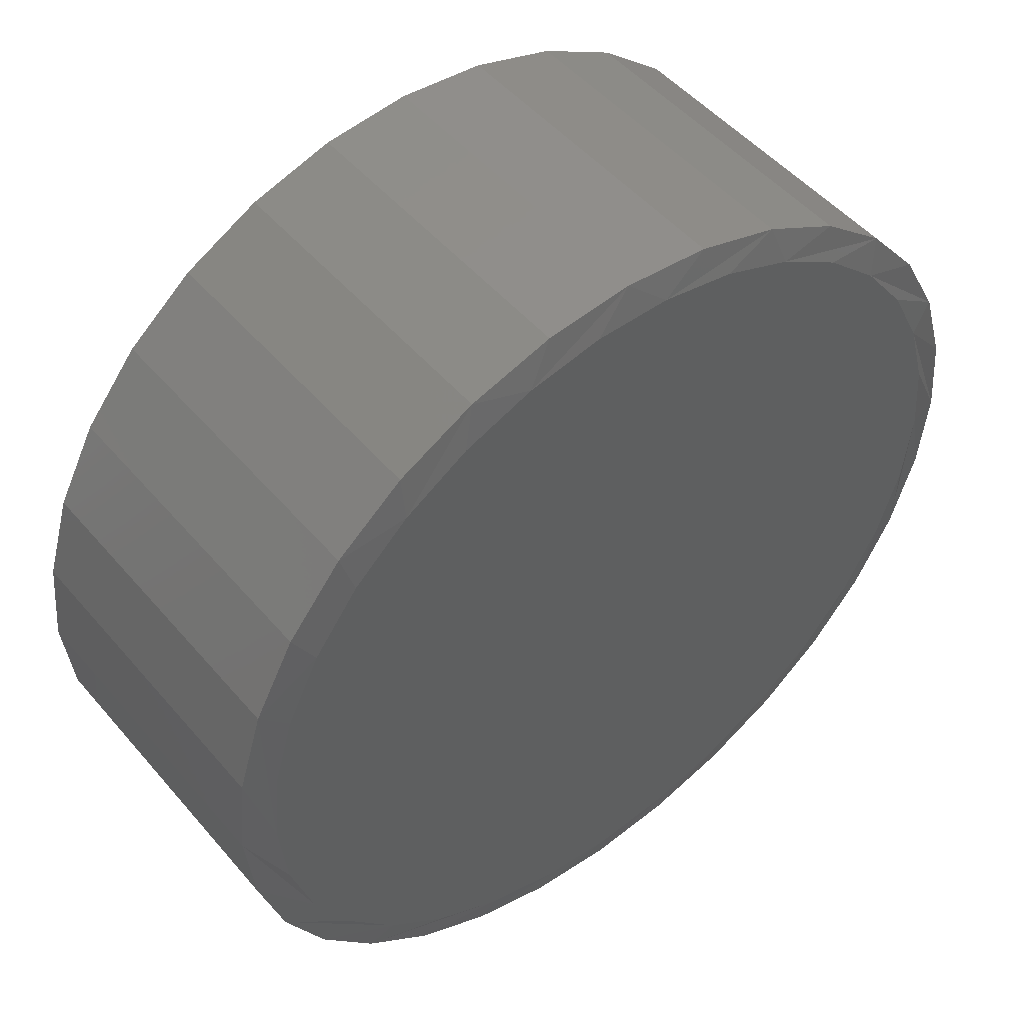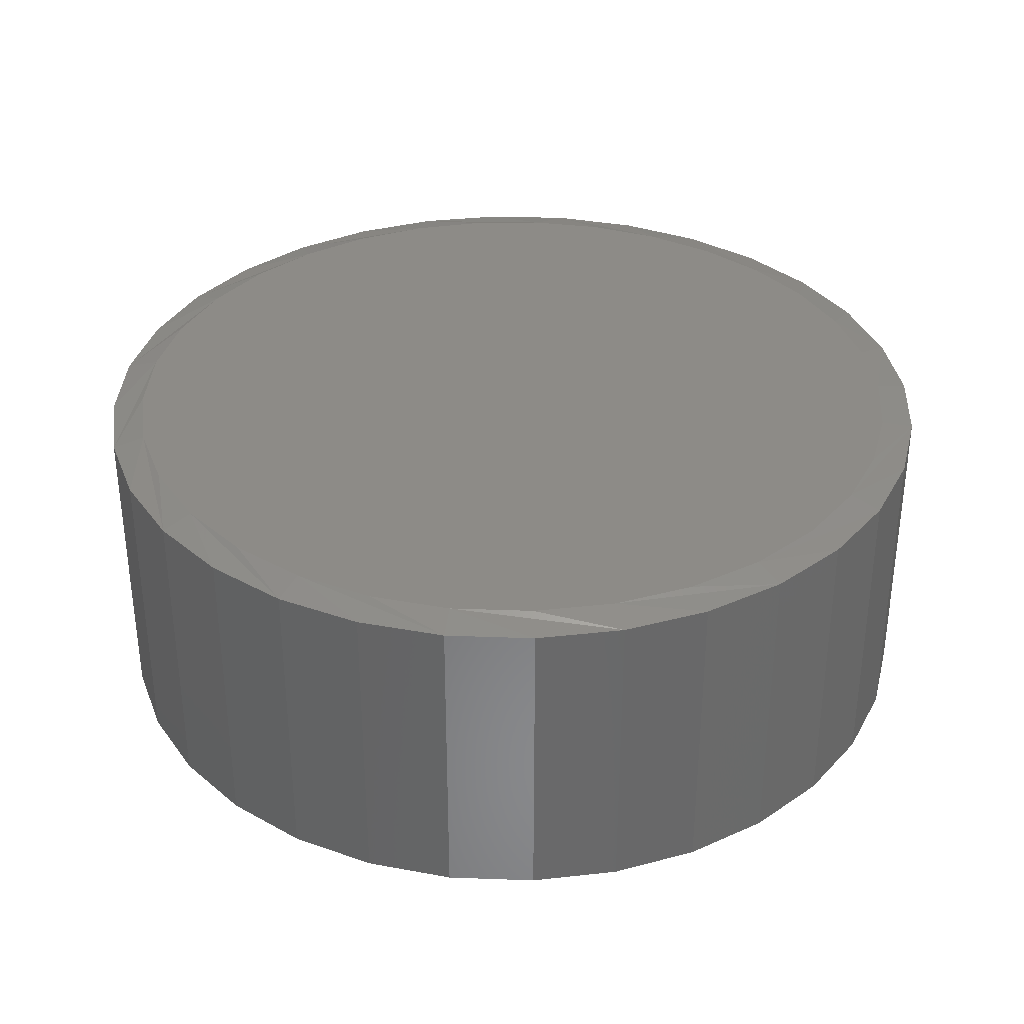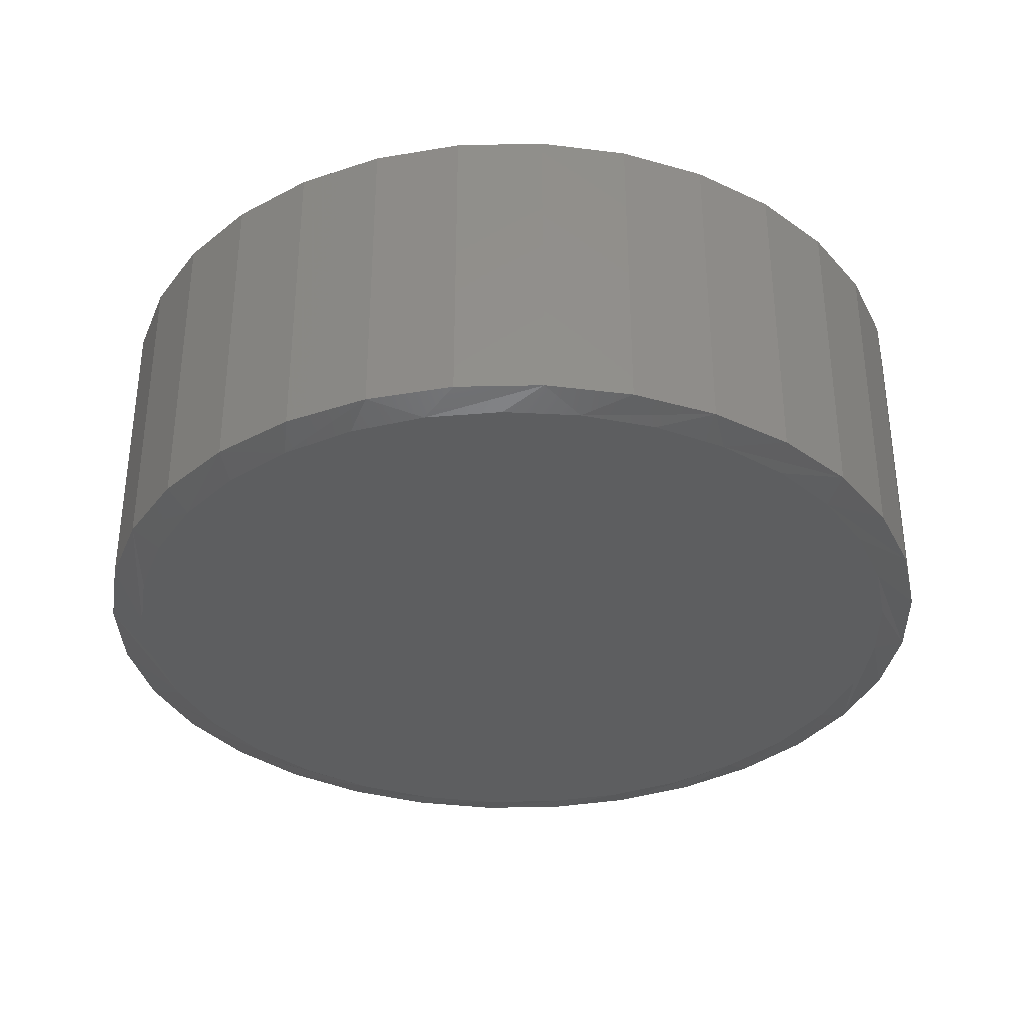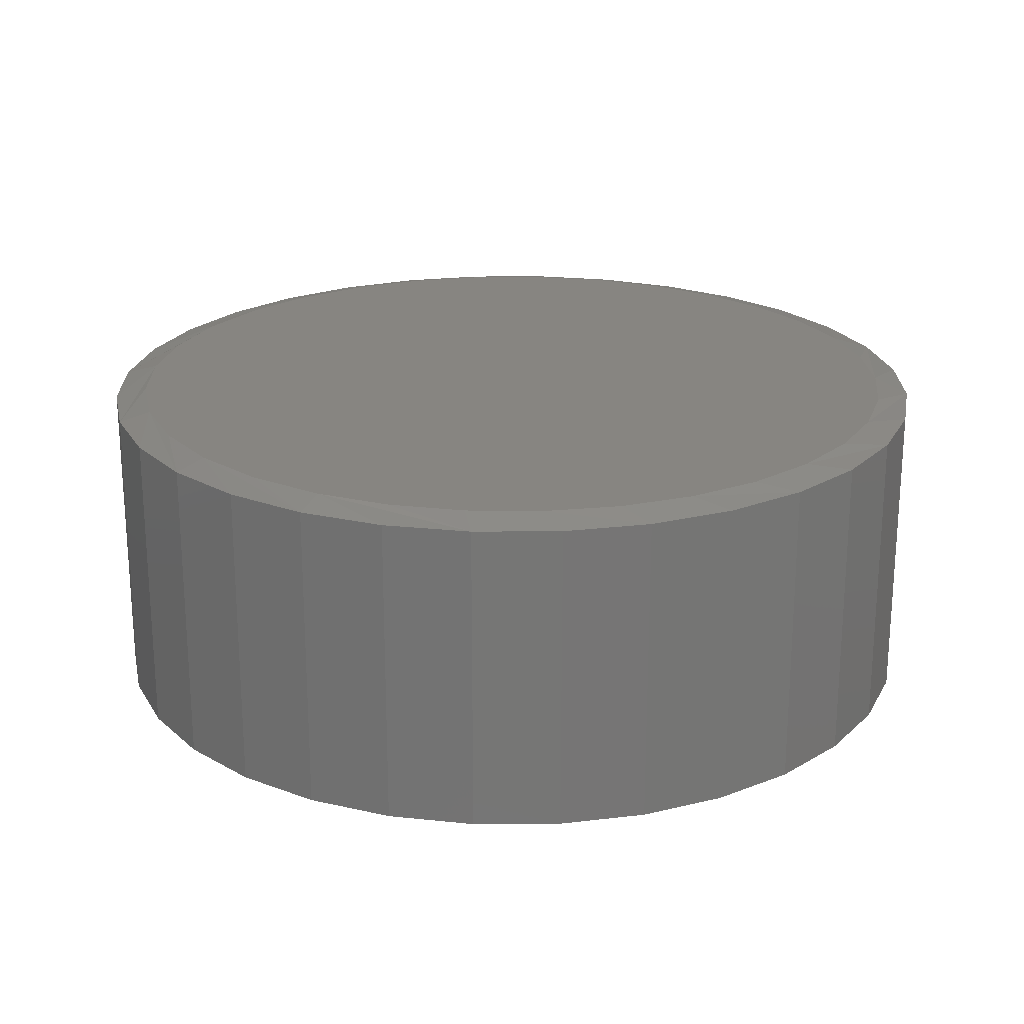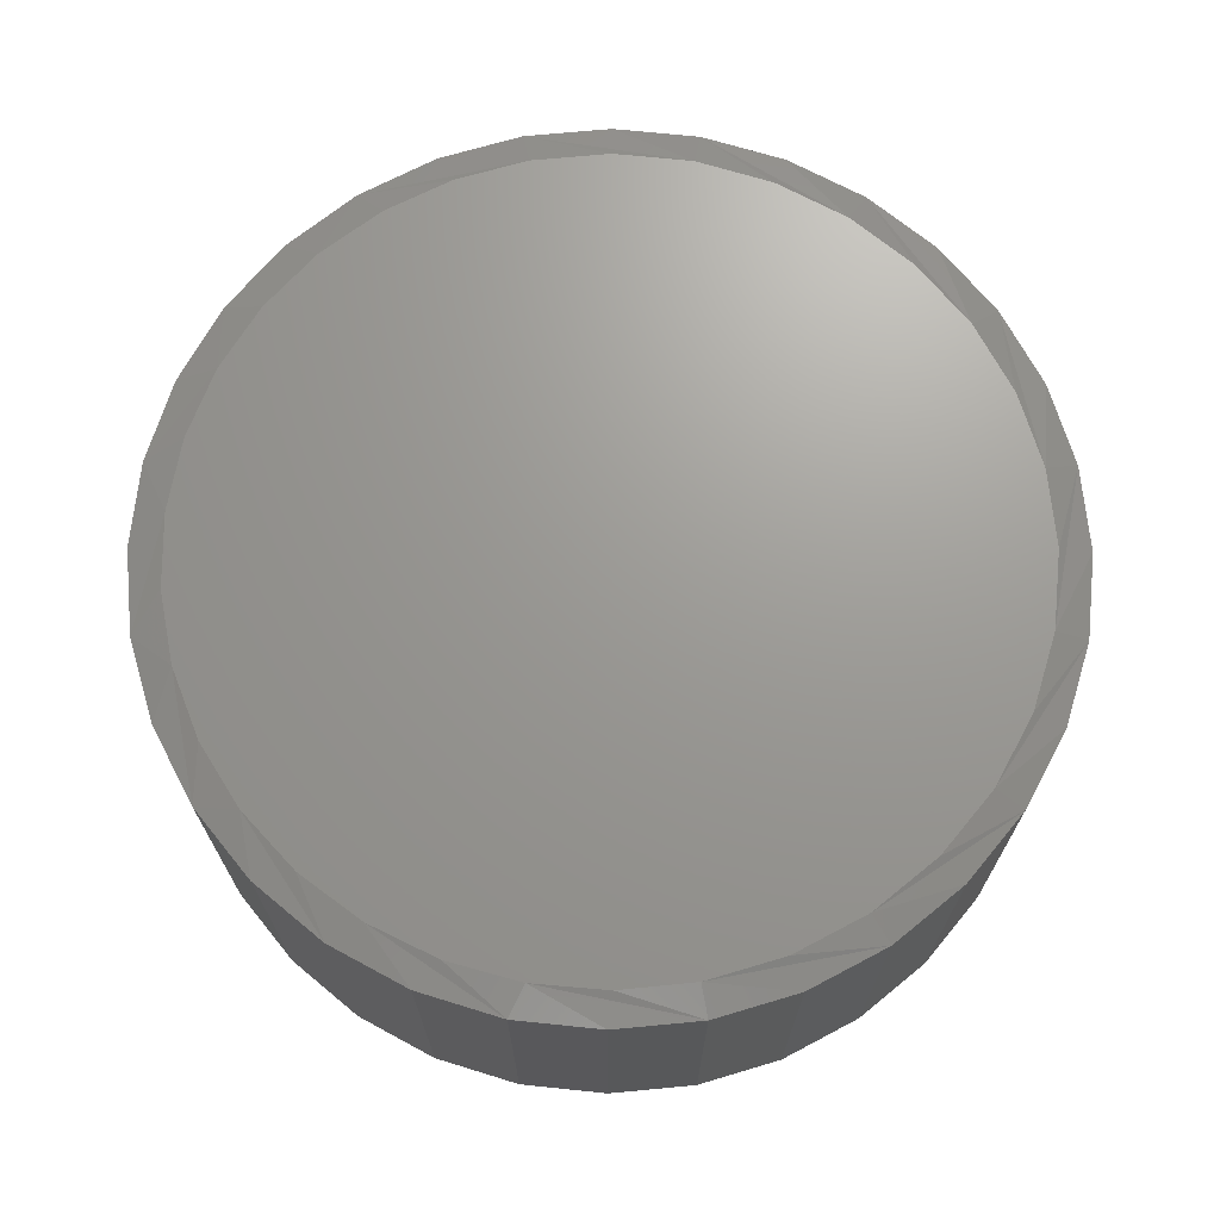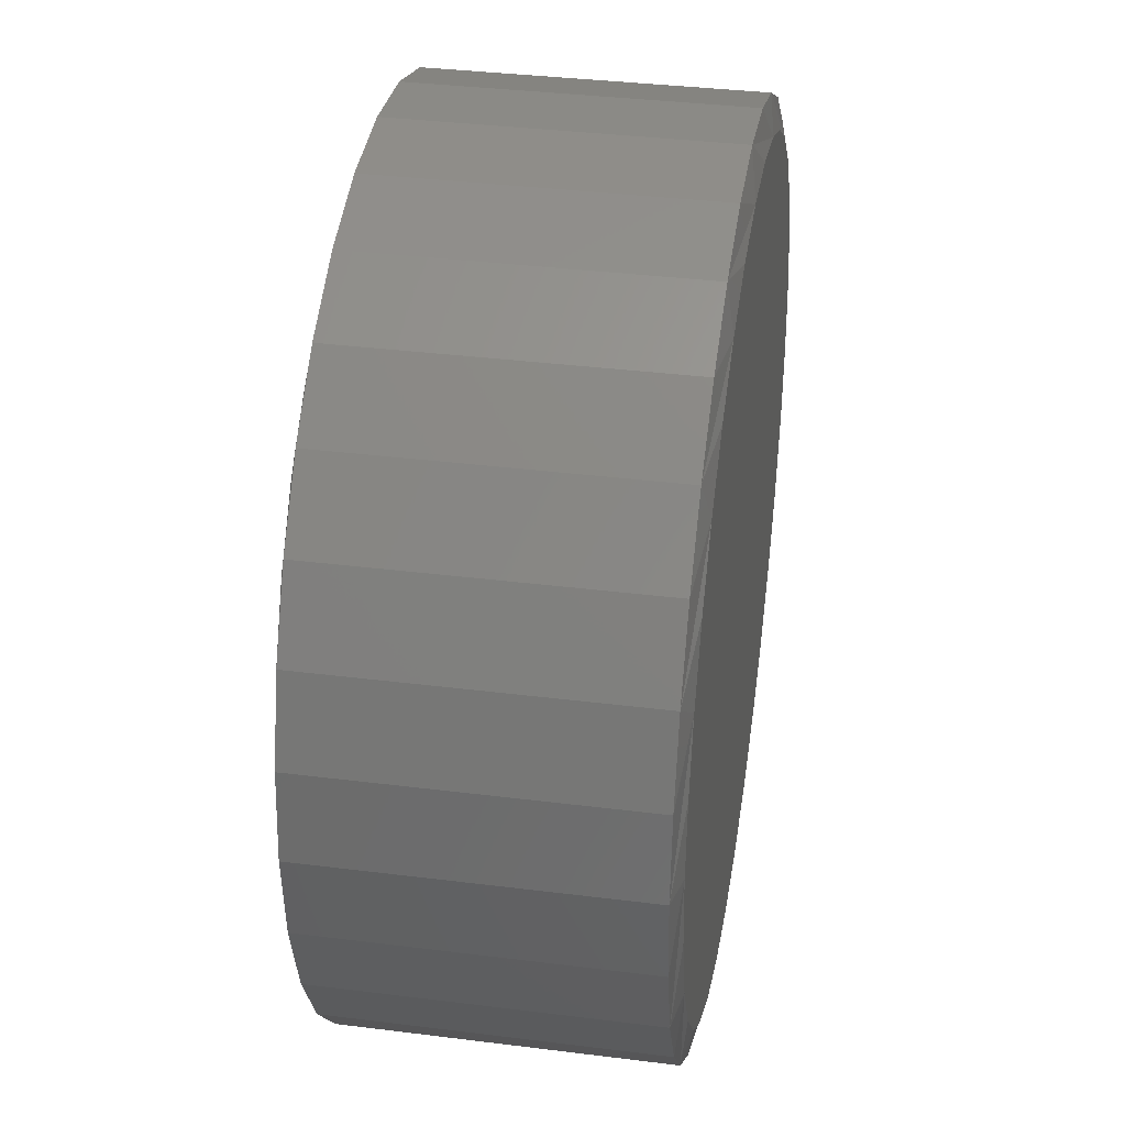
<metadata>
{"format":"stl","ext":"stl","renderer":"f3d","projection":"perspective","resolution":1024,"background":"white","views":[{"elev":49.7,"azim":141.3,"up":"+Y"},{"elev":34.5,"azim":30.9,"up":"+Z"},{"elev":-34.6,"azim":176.0,"up":"+Z"},{"elev":22.0,"azim":117.5,"up":"+Z"},{"elev":69.6,"azim":-101.0,"up":"+Z"},{"elev":35.7,"azim":-80.6,"up":"+Y"}]}
</metadata>
<code>
# stl→obj: 130 verts, 256 faces
v 0.4342 -1.044e-16 0.007812
v 0.4342 -1.044e-16 0.3125
v 0.426 -0.08317 0.007812
v 0.426 -0.08317 0.3125
v 0.4018 -0.1631 0.007812
v 0.4018 -0.1631 0.3125
v 0.3624 -0.2368 0.007812
v 0.3624 -0.2368 0.3125
v 0.3093 -0.3015 0.007812
v 0.3093 -0.3015 0.3125
v 0.2447 -0.3545 0.007812
v 0.2447 -0.3545 0.3125
v 0.171 -0.3939 0.007812
v 0.171 -0.3939 0.3125
v 0.09106 -0.4181 0.007812
v 0.09106 -0.4181 0.3125
v 0.007895 -0.4263 0.007812
v 0.007895 -0.4263 0.3125
v -0.07528 -0.4181 0.007812
v -0.07528 -0.4181 0.3125
v -0.1552 -0.3939 0.007812
v -0.1552 -0.3939 0.3125
v -0.229 -0.3545 0.007812
v -0.229 -0.3545 0.3125
v -0.2936 -0.3015 0.007812
v -0.2936 -0.3015 0.3125
v -0.3466 -0.2368 0.007812
v -0.3466 -0.2368 0.3125
v -0.386 -0.1631 0.007812
v -0.386 -0.1631 0.3125
v -0.4102 -0.08317 0.007812
v -0.4102 -0.08317 0.3125
v -0.4184 -1.371e-16 0.007812
v -0.4184 -1.371e-16 0.3125
v -0.4102 0.08317 0.007812
v -0.4102 0.08317 0.3125
v -0.386 0.1631 0.007812
v -0.386 0.1631 0.3125
v -0.3466 0.2368 0.007812
v -0.3466 0.2368 0.3125
v -0.2936 0.3015 0.007812
v -0.2936 0.3015 0.3125
v -0.229 0.3545 0.007812
v -0.229 0.3545 0.3125
v -0.1552 0.3939 0.007812
v -0.1552 0.3939 0.3125
v -0.07528 0.4181 0.007812
v -0.07528 0.4181 0.3125
v 0.007895 0.4263 0.007812
v 0.007895 0.4263 0.3125
v 0.09106 0.4181 0.007812
v 0.09106 0.4181 0.3125
v 0.171 0.3939 0.007812
v 0.171 0.3939 0.3125
v 0.2447 0.3545 0.007812
v 0.2447 0.3545 0.3125
v 0.3093 0.3015 0.007812
v 0.3093 0.3015 0.3125
v 0.3624 0.2368 0.007812
v 0.3624 0.2368 0.3125
v 0.4018 0.1631 0.007812
v 0.4018 0.1631 0.3125
v 0.426 0.08317 0.007812
v 0.426 0.08317 0.3125
v 0.04435 0.3934 0.3203
v -0.02856 0.3934 0.3203
v -0.1002 0.38 0.3203
v 0.116 0.38 0.3203
v 0.184 0.3536 0.3203
v -0.1682 0.3536 0.3203
v 0.246 0.3153 0.3203
v -0.2302 0.3153 0.3203
v 0.2999 0.2662 0.3203
v -0.2841 0.2662 0.3203
v 0.3438 0.208 0.3203
v -0.328 0.208 0.3203
v 0.3763 0.1427 0.3203
v -0.3605 0.1427 0.3203
v 0.3962 0.07259 0.3203
v -0.3804 0.07259 0.3203
v 0.403 1.156e-16 0.3203
v -0.3872 -2.007e-07 0.3203
v 0.3954 -0.07707 0.3203
v -0.3796 -0.07707 0.3203
v 0.3729 -0.1512 0.3203
v -0.3571 -0.1512 0.3203
v 0.3364 -0.2195 0.3203
v -0.3206 -0.2195 0.3203
v 0.2872 -0.2794 0.3203
v -0.2715 -0.2794 0.3203
v 0.2274 -0.3285 0.3203
v -0.2116 -0.3285 0.3203
v 0.1591 -0.365 0.3203
v -0.1433 -0.365 0.3203
v 0.08497 -0.3875 0.3203
v -0.06918 -0.3875 0.3203
v 0.007895 -0.3951 0.3203
v -0.1002 0.38 0
v -0.02856 0.3934 0
v 0.04435 0.3934 0
v 0.116 0.38 0
v 0.007895 -0.3951 0
v -0.06918 -0.3875 0
v 0.08497 -0.3875 0
v -0.1433 -0.365 0
v 0.1591 -0.365 0
v -0.2116 -0.3285 0
v 0.2274 -0.3285 0
v -0.2715 -0.2794 0
v 0.2872 -0.2794 0
v -0.3206 -0.2195 0
v 0.3364 -0.2195 0
v -0.3571 -0.1512 0
v 0.3729 -0.1512 0
v -0.3796 -0.07707 0
v 0.3954 -0.07707 0
v -0.3872 -2.007e-07 0
v 0.403 1.156e-16 0
v -0.3804 0.07259 0
v 0.3962 0.07259 0
v -0.3605 0.1427 0
v 0.3763 0.1427 0
v -0.328 0.208 0
v 0.3438 0.208 0
v -0.2841 0.2662 0
v 0.2999 0.2662 0
v -0.2302 0.3153 0
v 0.246 0.3153 0
v -0.1682 0.3536 0
v 0.184 0.3536 0
f 1 2 3
f 3 2 4
f 3 4 5
f 5 4 6
f 5 6 7
f 7 6 8
f 7 8 9
f 9 8 10
f 9 10 11
f 11 10 12
f 11 12 13
f 13 12 14
f 13 14 15
f 15 14 16
f 15 16 17
f 17 16 18
f 17 18 19
f 19 18 20
f 19 20 21
f 21 20 22
f 21 22 23
f 23 22 24
f 23 24 25
f 25 24 26
f 25 26 27
f 27 26 28
f 27 28 29
f 29 28 30
f 29 30 31
f 31 30 32
f 31 32 33
f 33 32 34
f 33 34 35
f 35 34 36
f 35 36 37
f 37 36 38
f 37 38 39
f 39 38 40
f 39 40 41
f 41 40 42
f 41 42 43
f 43 42 44
f 43 44 45
f 45 44 46
f 45 46 47
f 47 46 48
f 47 48 49
f 49 48 50
f 49 50 51
f 51 50 52
f 51 52 53
f 53 52 54
f 53 54 55
f 55 54 56
f 55 56 57
f 57 56 58
f 57 58 59
f 59 58 60
f 59 60 61
f 61 60 62
f 61 62 63
f 63 62 64
f 63 64 1
f 1 64 2
f 65 66 67
f 65 67 68
f 68 67 69
f 69 67 70
f 69 70 71
f 71 70 72
f 71 72 73
f 73 72 74
f 73 74 75
f 75 74 76
f 75 76 77
f 77 76 78
f 77 78 79
f 79 78 80
f 79 80 81
f 81 80 82
f 81 82 83
f 83 82 84
f 83 84 85
f 85 84 86
f 85 86 87
f 87 86 88
f 87 88 89
f 89 88 90
f 89 90 91
f 91 90 92
f 91 92 93
f 93 92 94
f 93 94 95
f 95 94 96
f 95 96 97
f 85 6 4
f 86 84 30
f 86 30 28
f 86 28 26
f 88 86 26
f 90 88 26
f 90 26 24
f 90 24 22
f 92 90 22
f 94 92 22
f 94 22 20
f 94 20 18
f 96 94 18
f 97 96 18
f 97 18 16
f 97 16 14
f 95 97 14
f 93 95 14
f 93 14 12
f 93 12 10
f 91 93 10
f 89 91 10
f 89 10 8
f 89 8 6
f 87 89 6
f 85 87 6
f 82 34 32
f 82 32 30
f 82 30 84
f 2 81 83
f 2 83 85
f 2 85 4
f 60 58 75
f 75 62 60
f 77 62 75
f 56 54 71
f 71 58 56
f 73 58 71
f 52 50 68
f 68 54 52
f 69 54 68
f 48 46 66
f 66 50 48
f 65 50 66
f 44 42 70
f 70 46 44
f 67 46 70
f 40 38 74
f 74 42 40
f 72 42 74
f 78 38 36
f 76 38 78
f 77 79 62
f 73 75 58
f 69 71 54
f 65 68 50
f 67 66 46
f 72 70 42
f 76 74 38
f 81 2 64
f 81 64 62
f 81 62 79
f 34 82 80
f 34 80 78
f 34 78 36
f 98 99 100
f 101 98 100
f 102 103 104
f 104 103 105
f 104 105 106
f 106 105 107
f 106 107 108
f 108 107 109
f 108 109 110
f 110 109 111
f 110 111 112
f 112 111 113
f 112 113 114
f 114 113 115
f 114 115 116
f 116 115 117
f 116 117 118
f 118 117 119
f 118 119 120
f 120 119 121
f 120 121 122
f 122 121 123
f 122 123 124
f 124 123 125
f 124 125 126
f 126 125 127
f 126 127 128
f 128 127 129
f 128 129 130
f 130 129 98
f 130 98 101
f 3 5 114
f 29 115 113
f 27 29 113
f 25 27 113
f 25 113 111
f 25 111 109
f 23 25 109
f 21 23 109
f 21 109 107
f 21 107 105
f 19 21 105
f 17 19 105
f 17 105 103
f 17 103 102
f 15 17 102
f 13 15 102
f 13 102 104
f 13 104 106
f 11 13 106
f 9 11 106
f 9 106 108
f 9 108 110
f 7 9 110
f 5 7 110
f 5 110 112
f 5 112 114
f 1 3 114
f 1 114 116
f 1 116 118
f 117 115 29
f 117 29 31
f 117 31 33
f 124 57 59
f 59 61 124
f 124 61 122
f 128 53 55
f 55 57 128
f 128 57 126
f 101 49 51
f 51 53 101
f 101 53 130
f 99 45 47
f 47 49 99
f 99 49 100
f 129 41 43
f 43 45 129
f 129 45 98
f 125 37 39
f 39 41 125
f 125 41 127
f 35 37 121
f 121 37 123
f 61 120 122
f 57 124 126
f 53 128 130
f 49 101 100
f 45 99 98
f 41 129 127
f 37 125 123
f 33 35 121
f 33 121 119
f 33 119 117
f 118 120 61
f 118 61 63
f 118 63 1

</code>
